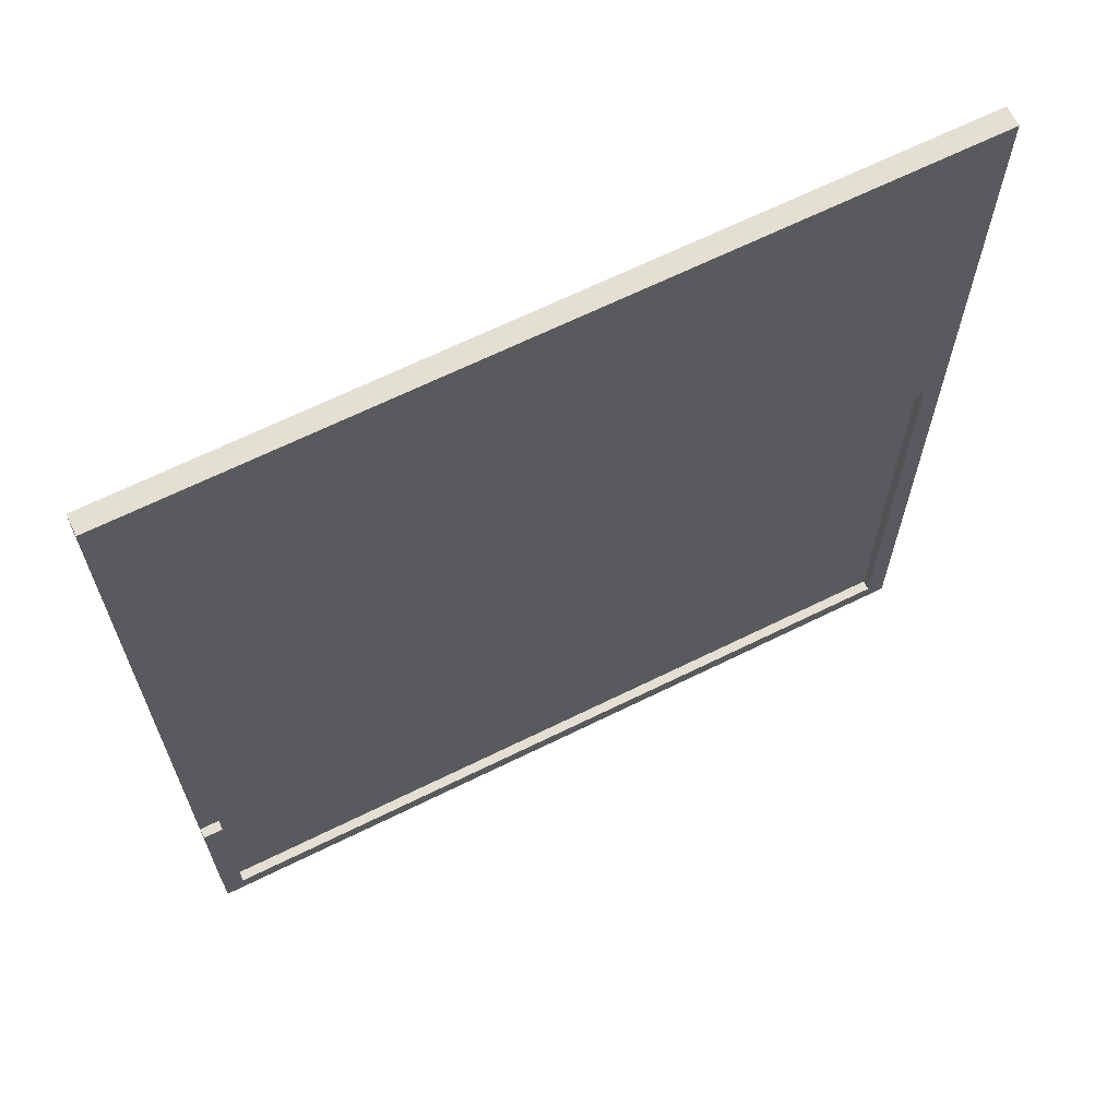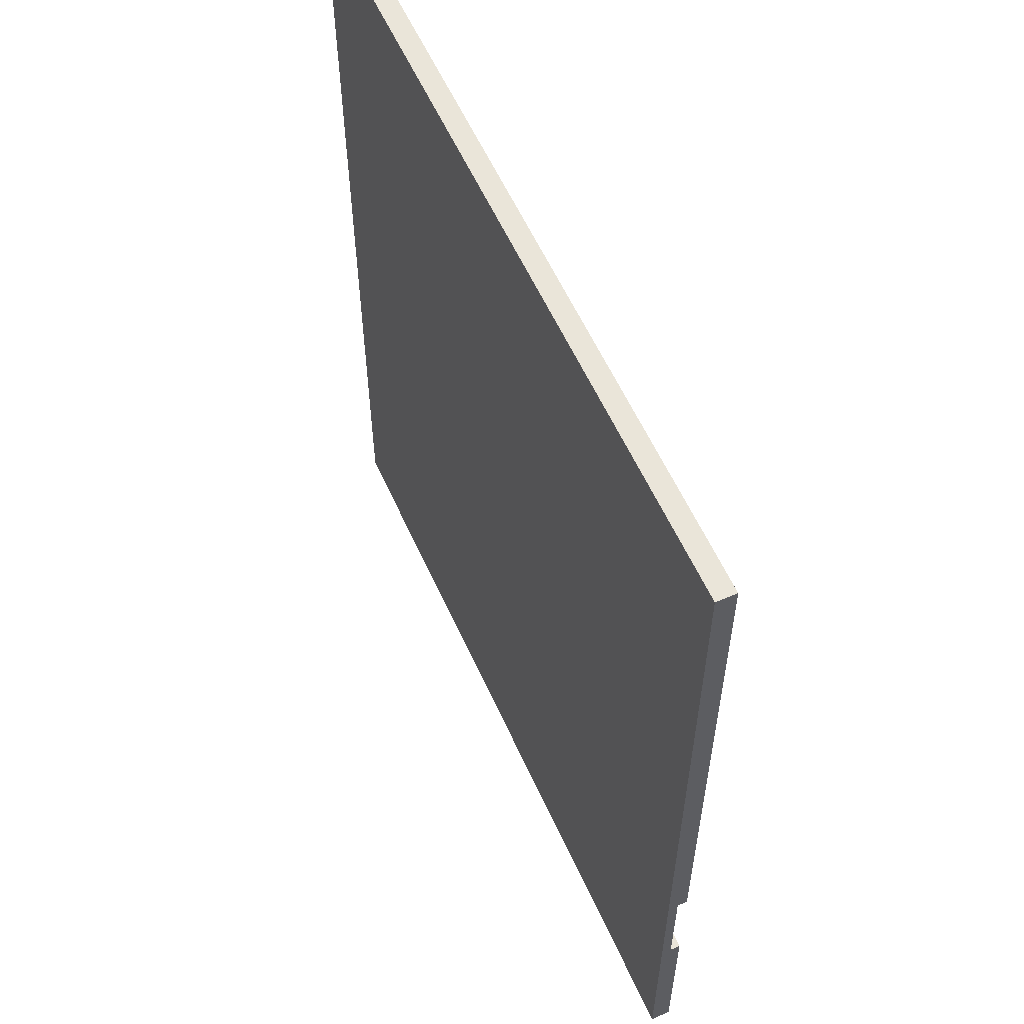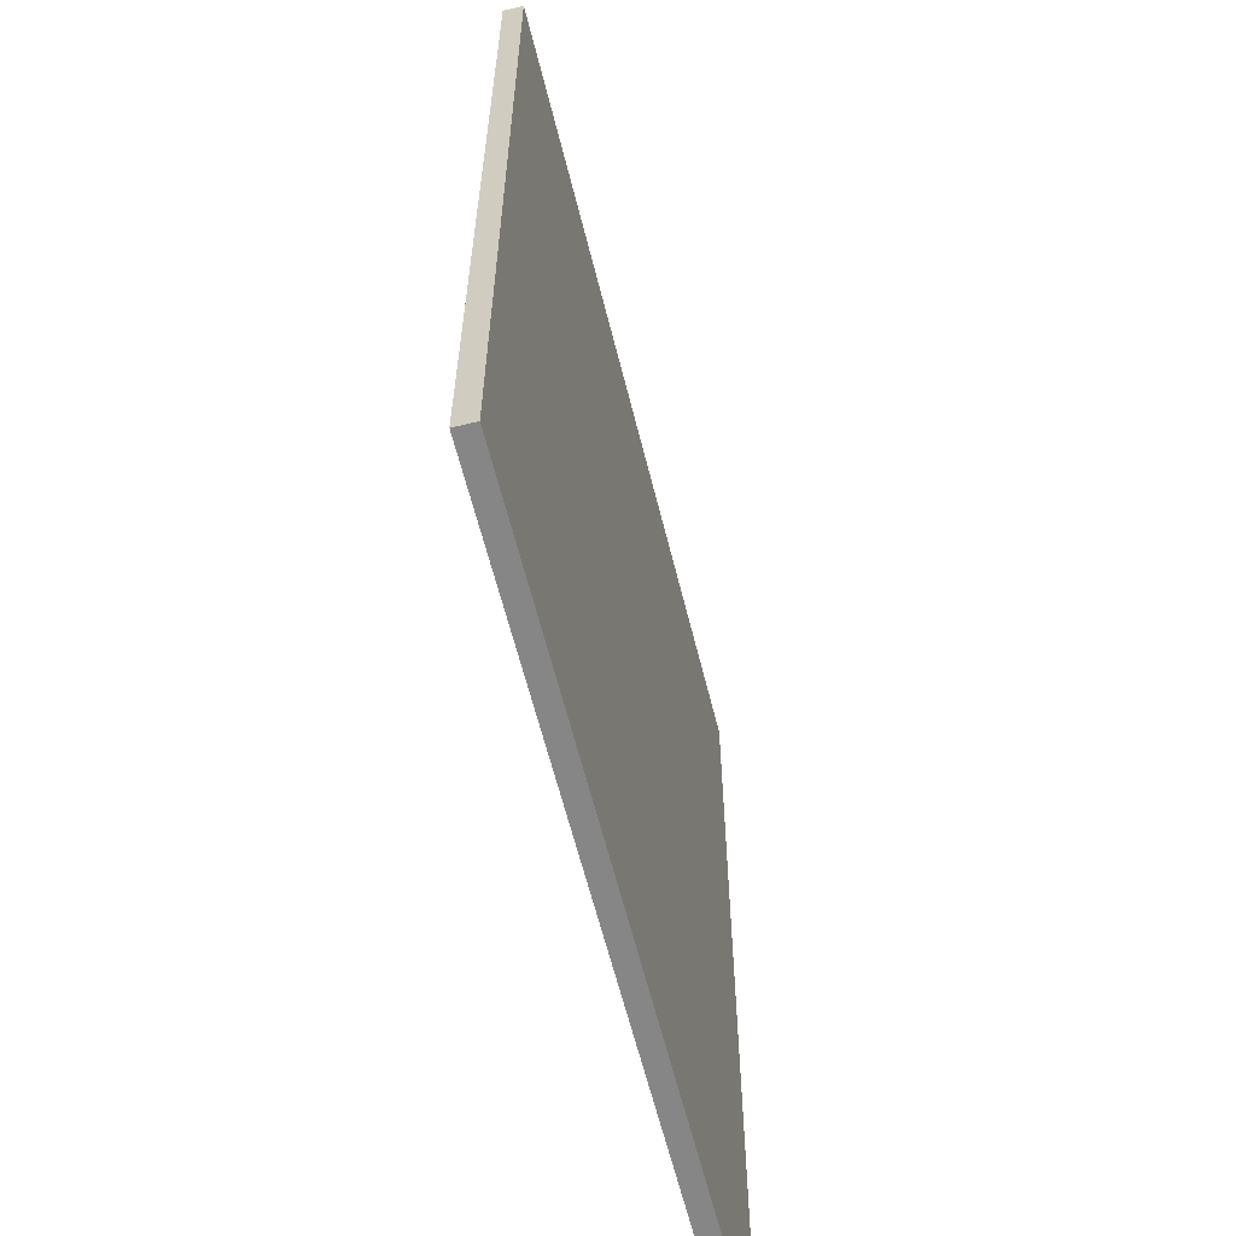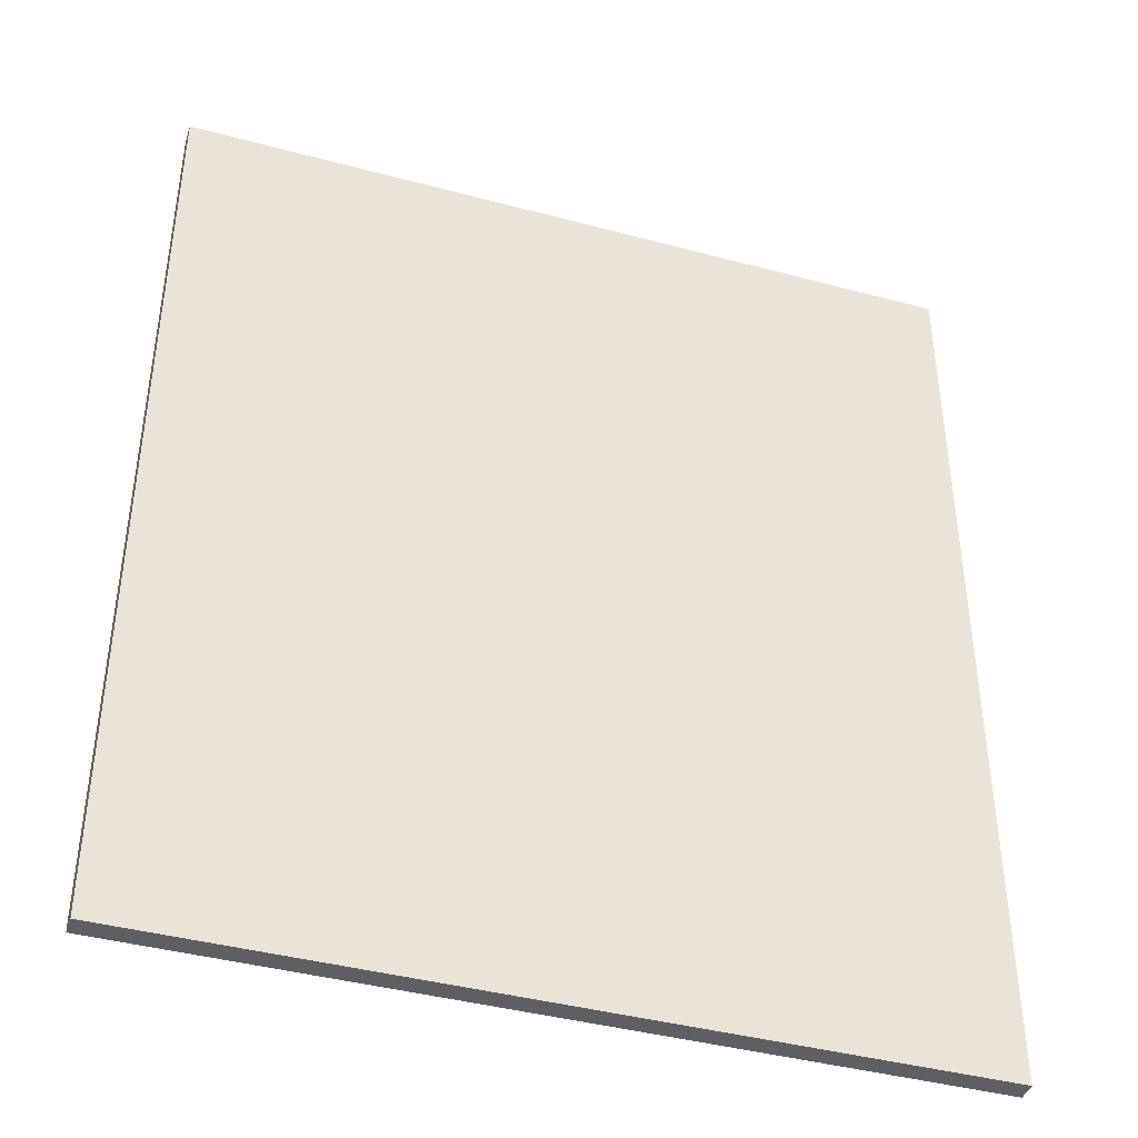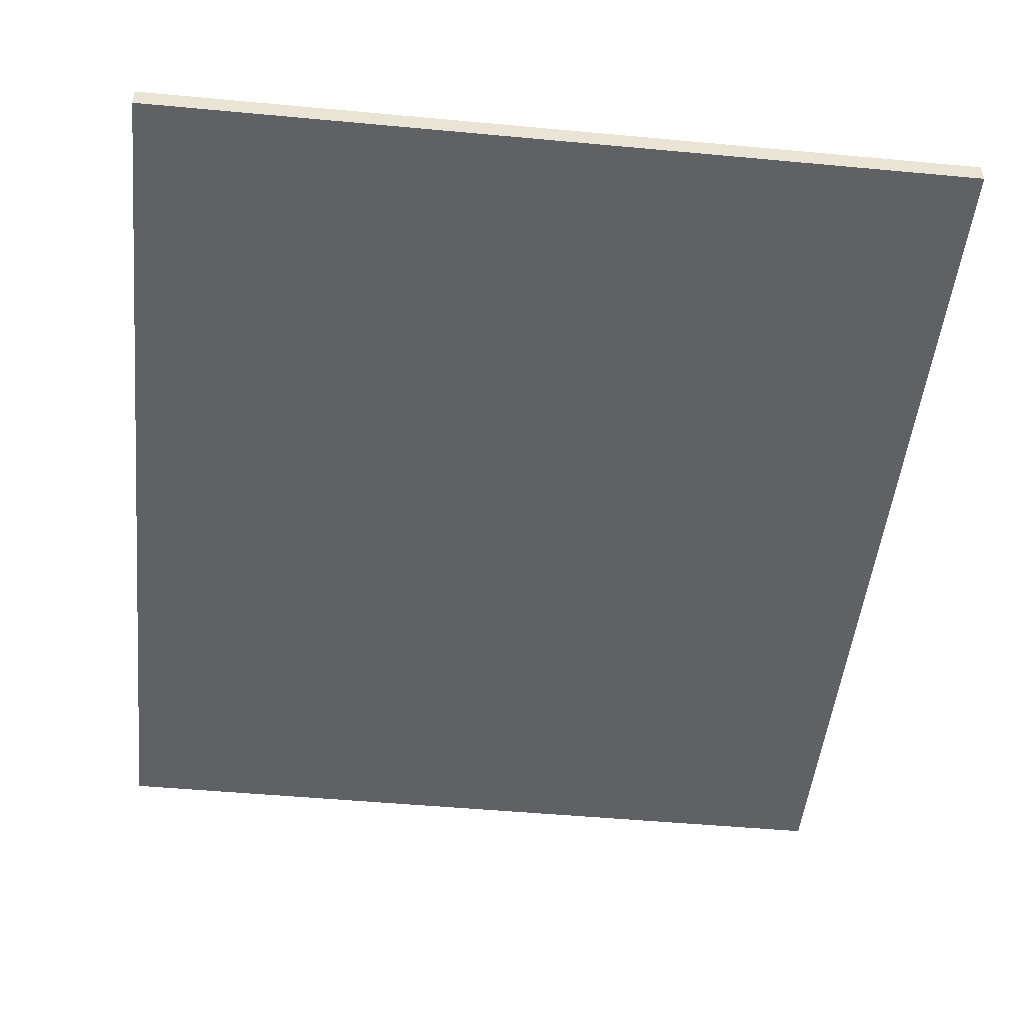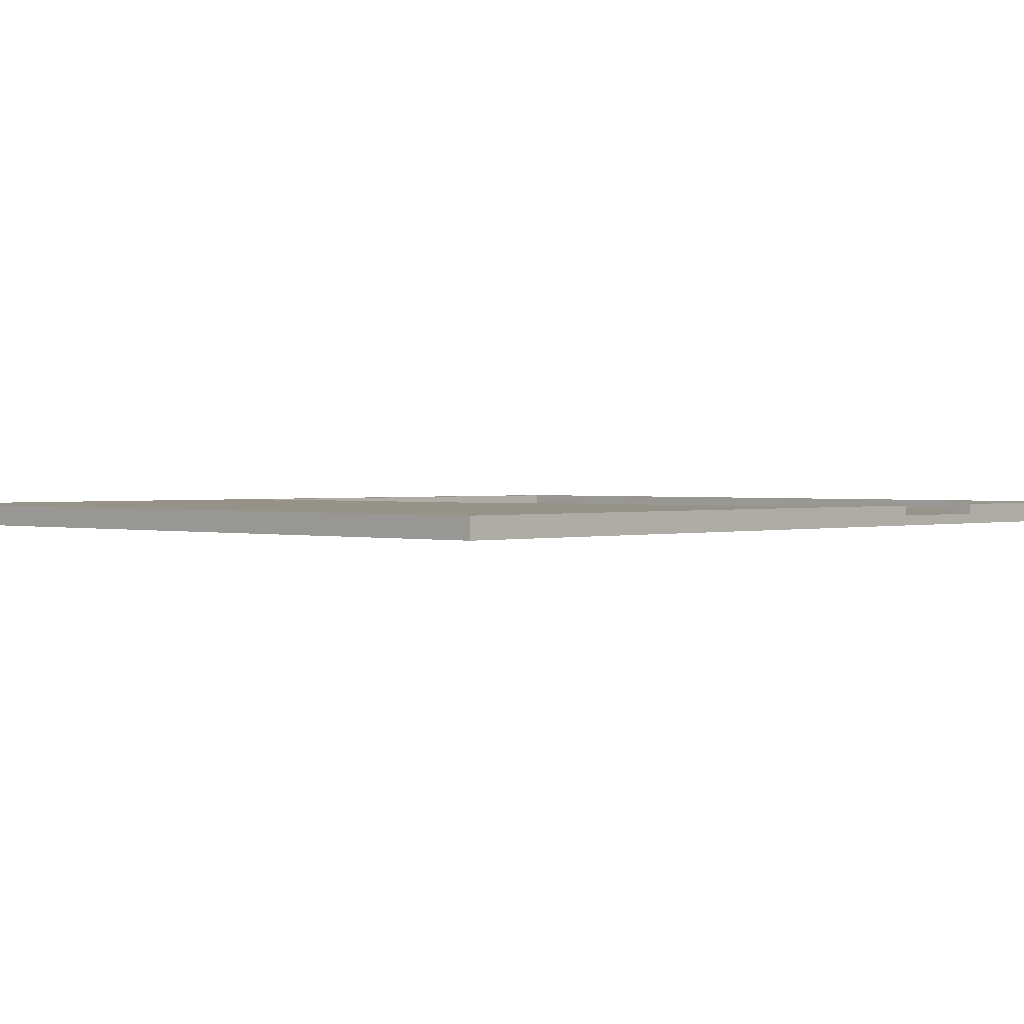
<metadata>
{"format":"obj","ext":"obj","renderer":"f3d","projection":"perspective","resolution":1024,"background":"white","views":[{"elev":66.5,"azim":153.7,"up":"+Z"},{"elev":58.5,"azim":65.8,"up":"+Z"},{"elev":-62.0,"azim":-76.0,"up":"+Z"},{"elev":-41.4,"azim":-18.0,"up":"+Z"},{"elev":-48.9,"azim":-5.9,"up":"+Y"},{"elev":1.2,"azim":43.5,"up":"+Y"}]}
</metadata>
<code>
o
v -4.4 0 -29.7
v -4.4 0 -20.3
v -4.4 0.1 -29.7
v -4.4 0.1 -20.3
v -4.4 0.2 -29.7
v -4.4 0.2 -20.3
v 3.4 0.1 -29.5
v 3.4 0.1 -27.7
v 3.4 0.1 -26.5
v 3.4 0.1 -24.7
v 3.4 0.2 -29.5
v 3.4 0.2 -27.7
v 3.4 0.2 -26.5
v 3.4 0.2 -24.7
v -4.2 0.1 -29.5
v -4.2 0.1 -24.7
v -4.2 0.2 -29.5
v -4.2 0.2 -24.7
v 3.6 0 -29.7
v 3.6 0 -20.3
v 3.6 0.1 -29.7
v 3.6 0.1 -27.7
v 3.6 0.1 -26.5
v 3.6 0.1 -22.3
v 3.6 0.1 -21.9
v 3.6 0.1 -20.7
v 3.6 0.2 -29.7
v 3.6 0.2 -27.7
v 3.6 0.2 -26.5
v 3.6 0.2 -22.3
v 3.6 0.2 -21.9
v 3.6 0.2 -20.7
v 3.6 0.2 -20.3
v -4.4 0 -29.7
v -4.4 0.1 -29.7
v -4.4 0.2 -29.7
v 3.6 0 -29.7
v 3.6 0.1 -29.7
v 3.6 0.2 -29.7
v 3.4 0.1 -26.5
v 3.4 0.2 -26.5
v 3.6 0.1 -26.5
v 3.6 0.2 -26.5
v -4.2 0.1 -24.7
v -4.2 0.2 -24.7
v 3.4 0.1 -24.7
v 3.4 0.2 -24.7
v -4.2 0.1 -29.5
v -4.2 0.2 -29.5
v 3.4 0.1 -29.5
v 3.4 0.2 -29.5
v 3.4 0.1 -27.7
v 3.4 0.2 -27.7
v 3.6 0.1 -27.7
v 3.6 0.2 -27.7
v -4.4 0 -20.3
v -4.4 0.1 -20.3
v -4.4 0.2 -20.3
v 3.2 0.1 -20.3
v 3.2 0.2 -20.3
v 3.6 0 -20.3
v 3.6 0.2 -20.3
v -4.4 0 -29.7
v 3.6 0 -29.7
v -4.4 0 -20.3
v 3.6 0 -20.3
v -4.2 0.1 -29.5
v 3.4 0.1 -29.5
v 3.4 0.1 -27.7
v 3.6 0.1 -27.7
v 3.4 0.1 -26.5
v 3.6 0.1 -26.5
v -4.2 0.1 -24.7
v 3.4 0.1 -24.7
v -4.4 0.2 -29.7
v 3.6 0.2 -29.7
v -4.2 0.2 -29.5
v 3.4 0.2 -29.5
v 3.4 0.2 -27.7
v 3.6 0.2 -27.7
v 3.4 0.2 -26.5
v 3.6 0.2 -26.5
v -4.2 0.2 -24.7
v 3.4 0.2 -24.7
v 3.2 0.2 -22.3
v 3.6 0.2 -22.3
v 1.9 0.2 -22.2
v 2 0.2 -22.2
v 3.1 0.2 -22.2
v 3.2 0.2 -22.2
v 1.9 0.2 -22.1
v 2 0.2 -22.1
v 3.1 0.2 -22.1
v 3.2 0.2 -22.1
v 3.2 0.2 -21.9
v 3.6 0.2 -21.9
v 3.3 0.2 -20.8
v 3.4 0.2 -20.8
v 3.2 0.2 -20.7
v 3.3 0.2 -20.7
v 3.4 0.2 -20.7
v 3.6 0.2 -20.7
v -4.4 0.2 -20.3
v 3.2 0.2 -20.3
v 3.6 0.2 -20.3
f 1 2 3
f 3 2 4
f 3 4 5
f 5 4 6
f 7 8 11
f 11 8 12
f 9 10 13
f 13 10 14
f 17 16 15
f 18 16 17
f 21 20 19
f 22 20 21
f 23 20 22
f 24 20 23
f 25 20 24
f 26 20 25
f 27 22 21
f 28 22 27
f 29 24 23
f 30 25 24
f 30 24 29
f 31 26 25
f 31 25 30
f 32 20 26
f 32 26 31
f 33 20 32
f 34 35 37
f 35 36 38
f 37 35 38
f 38 36 39
f 40 41 42
f 42 41 43
f 44 45 46
f 46 45 47
f 50 49 48
f 51 49 50
f 54 53 52
f 55 53 54
f 59 57 56
f 59 58 57
f 60 58 59
f 61 59 56
f 61 60 59
f 62 60 61
f 63 64 65
f 65 64 66
f 69 68 67
f 71 69 67
f 71 70 69
f 72 70 71
f 73 71 67
f 74 71 73
f 77 76 75
f 78 76 77
f 79 76 78
f 80 76 79
f 83 77 75
f 84 82 81
f 85 84 83
f 86 82 84
f 86 84 85
f 87 85 83
f 88 85 87
f 89 85 88
f 90 86 85
f 90 85 89
f 91 87 83
f 91 88 87
f 92 89 88
f 92 88 91
f 93 90 89
f 93 89 92
f 94 86 90
f 94 90 93
f 95 93 92
f 95 86 94
f 95 94 93
f 95 92 91
f 96 86 95
f 97 96 95
f 98 96 97
f 99 95 91
f 99 97 95
f 100 98 97
f 100 97 99
f 101 96 98
f 101 98 100
f 102 96 101
f 103 83 75
f 103 91 83
f 103 99 91
f 104 102 101
f 104 99 103
f 104 100 99
f 104 101 100
f 105 102 104

</code>
